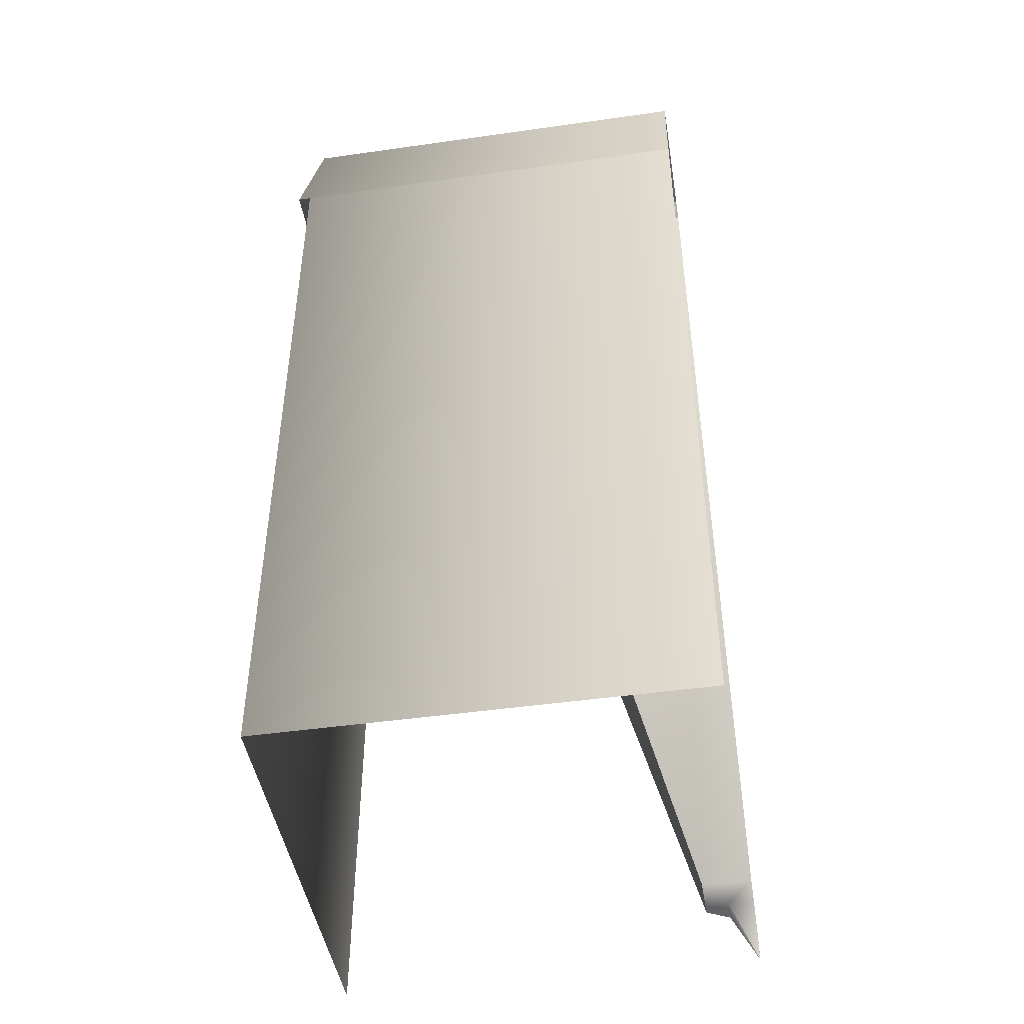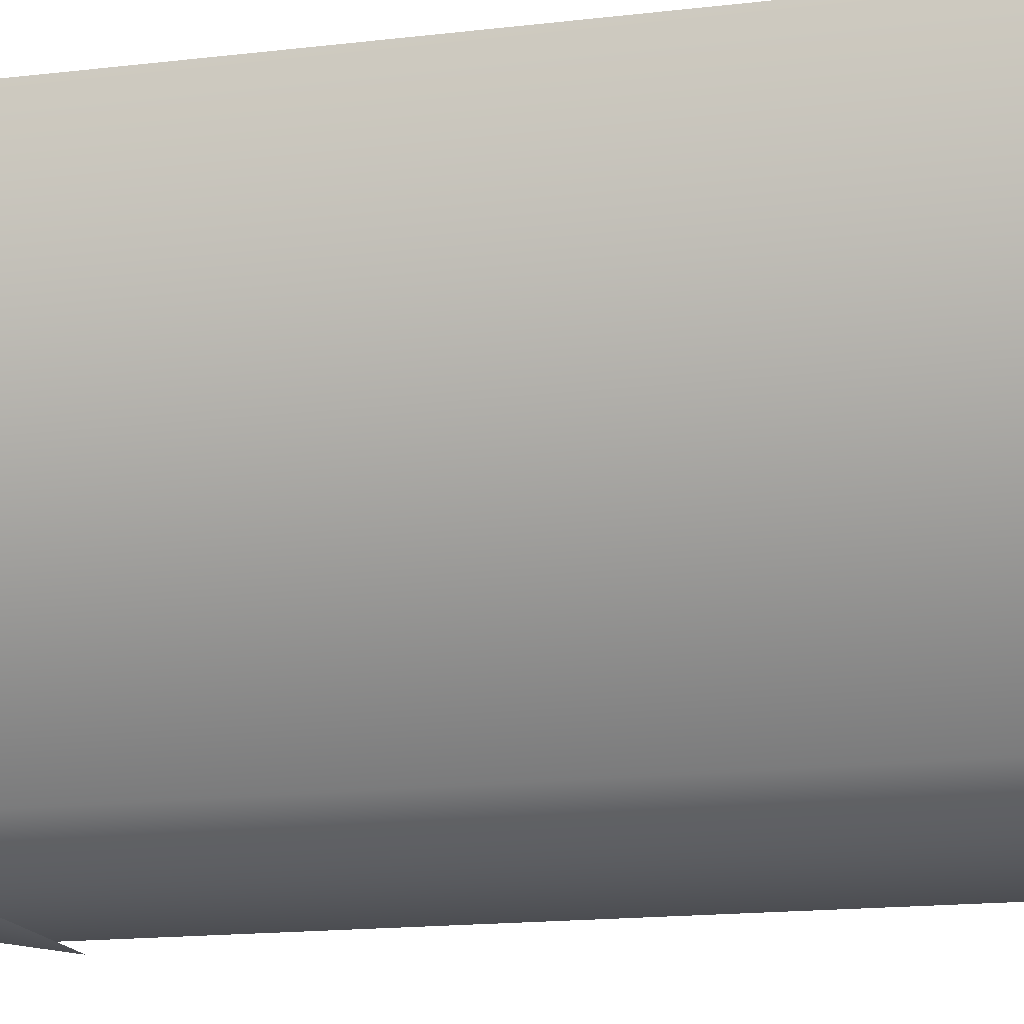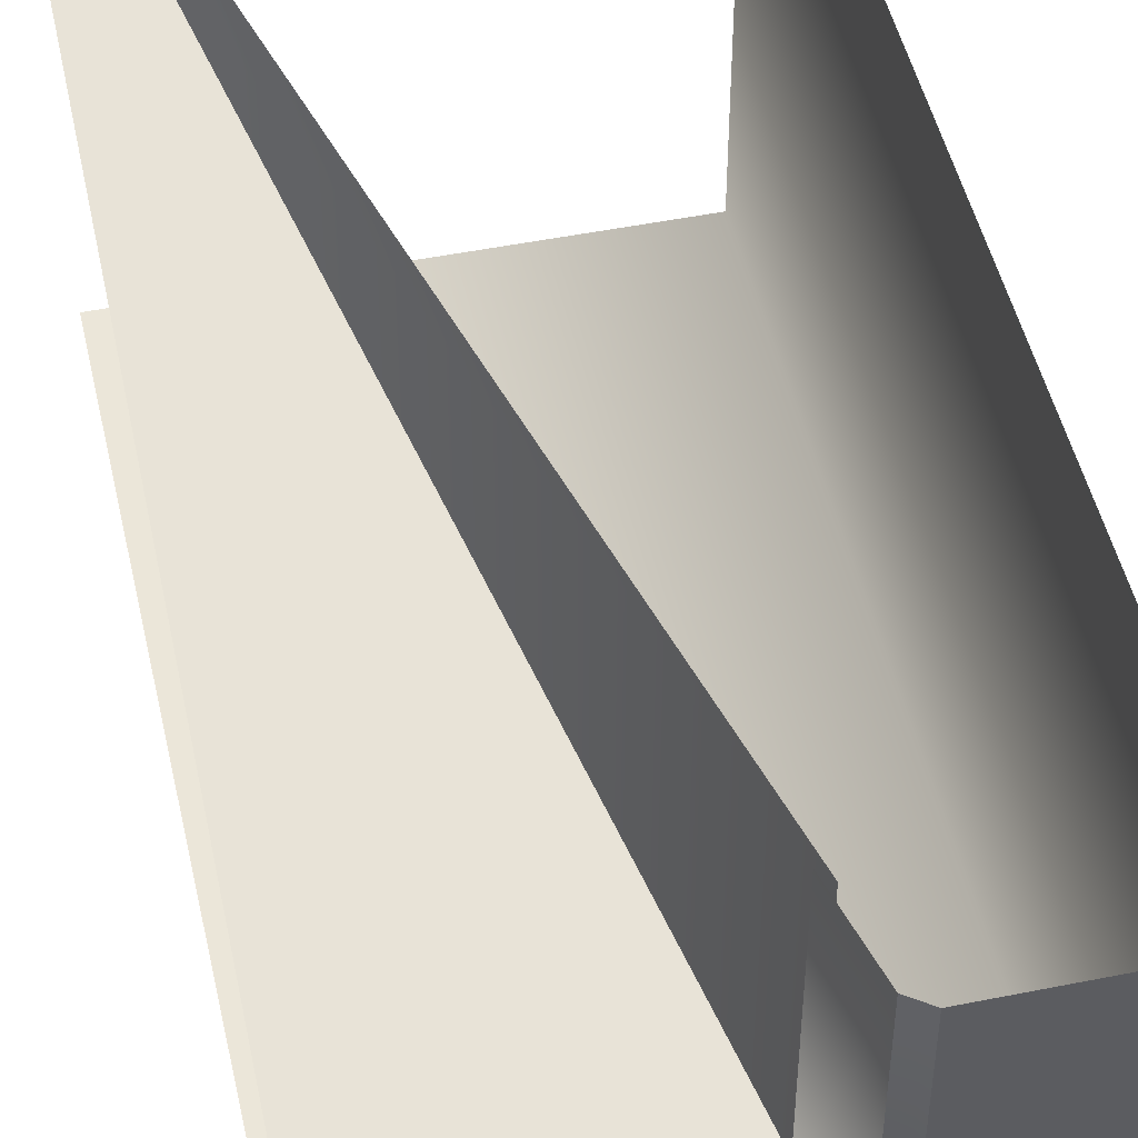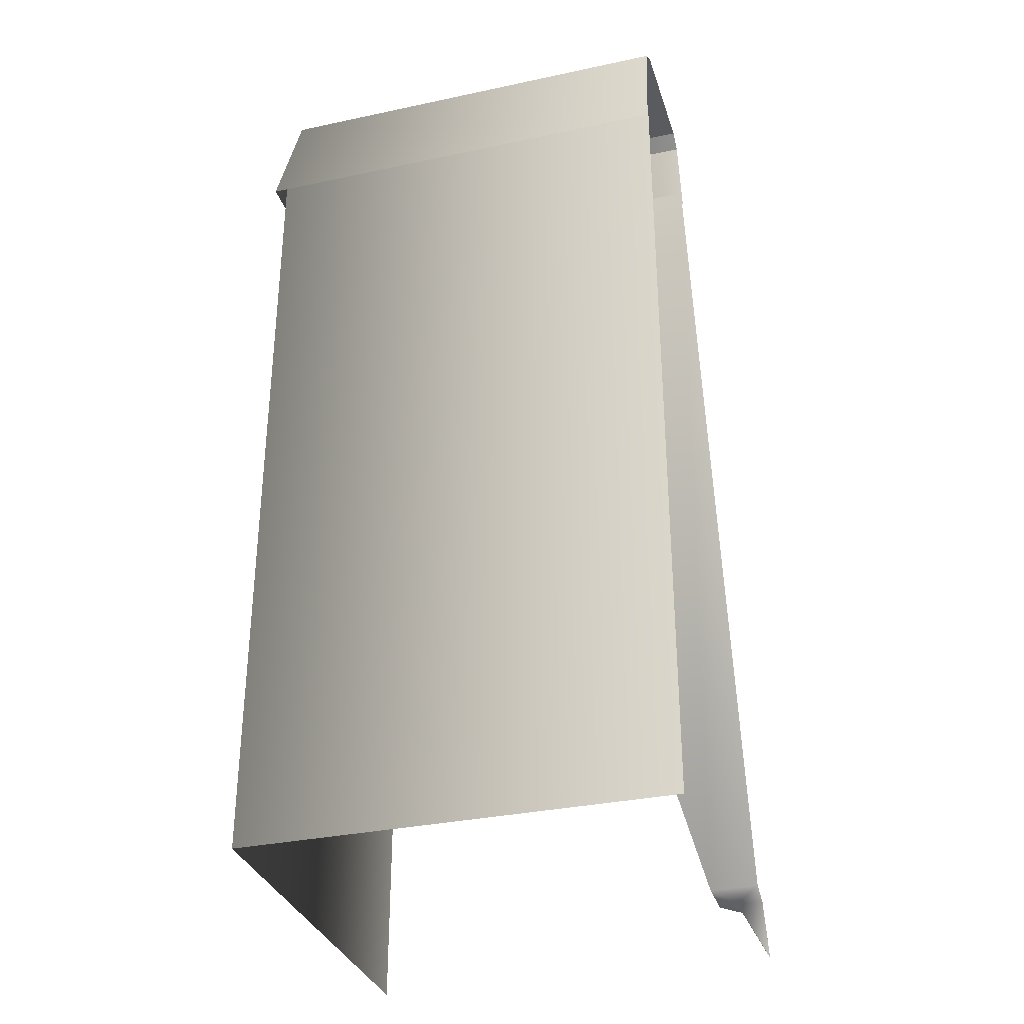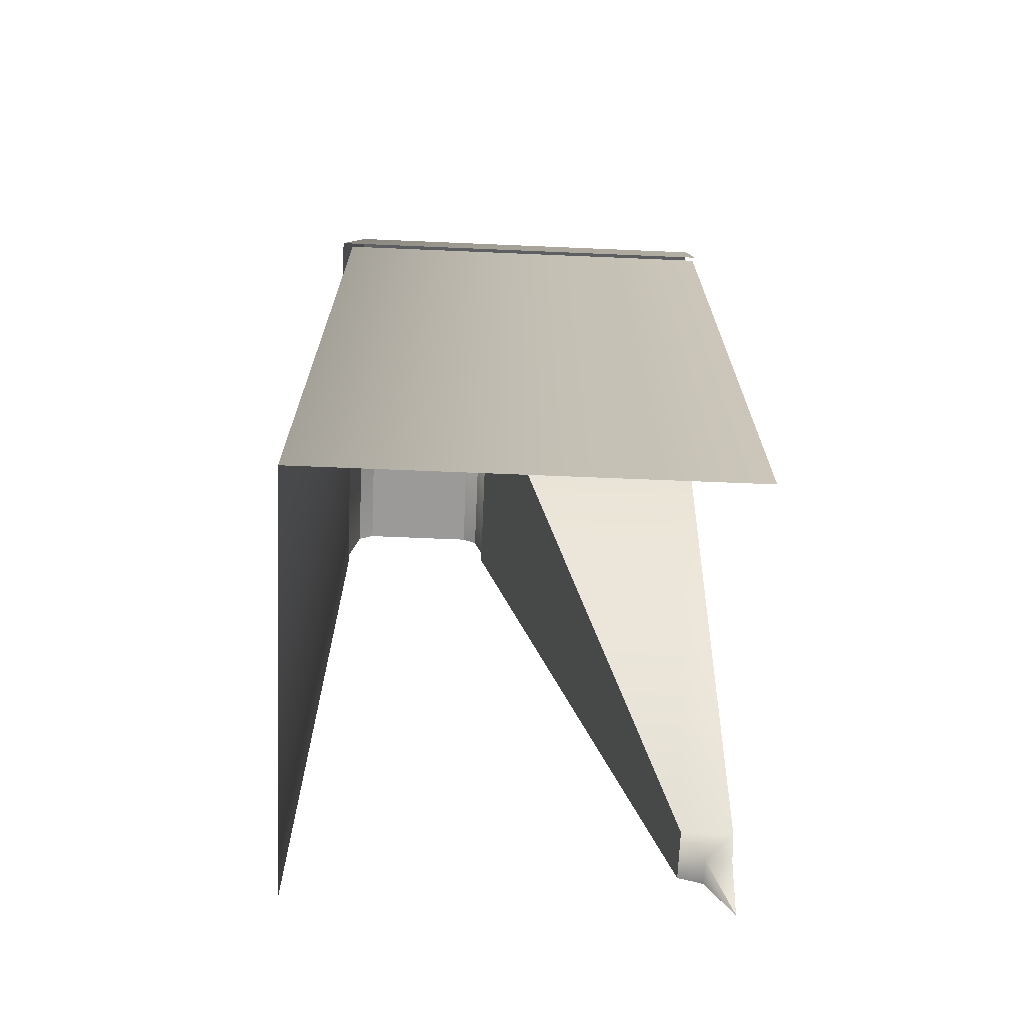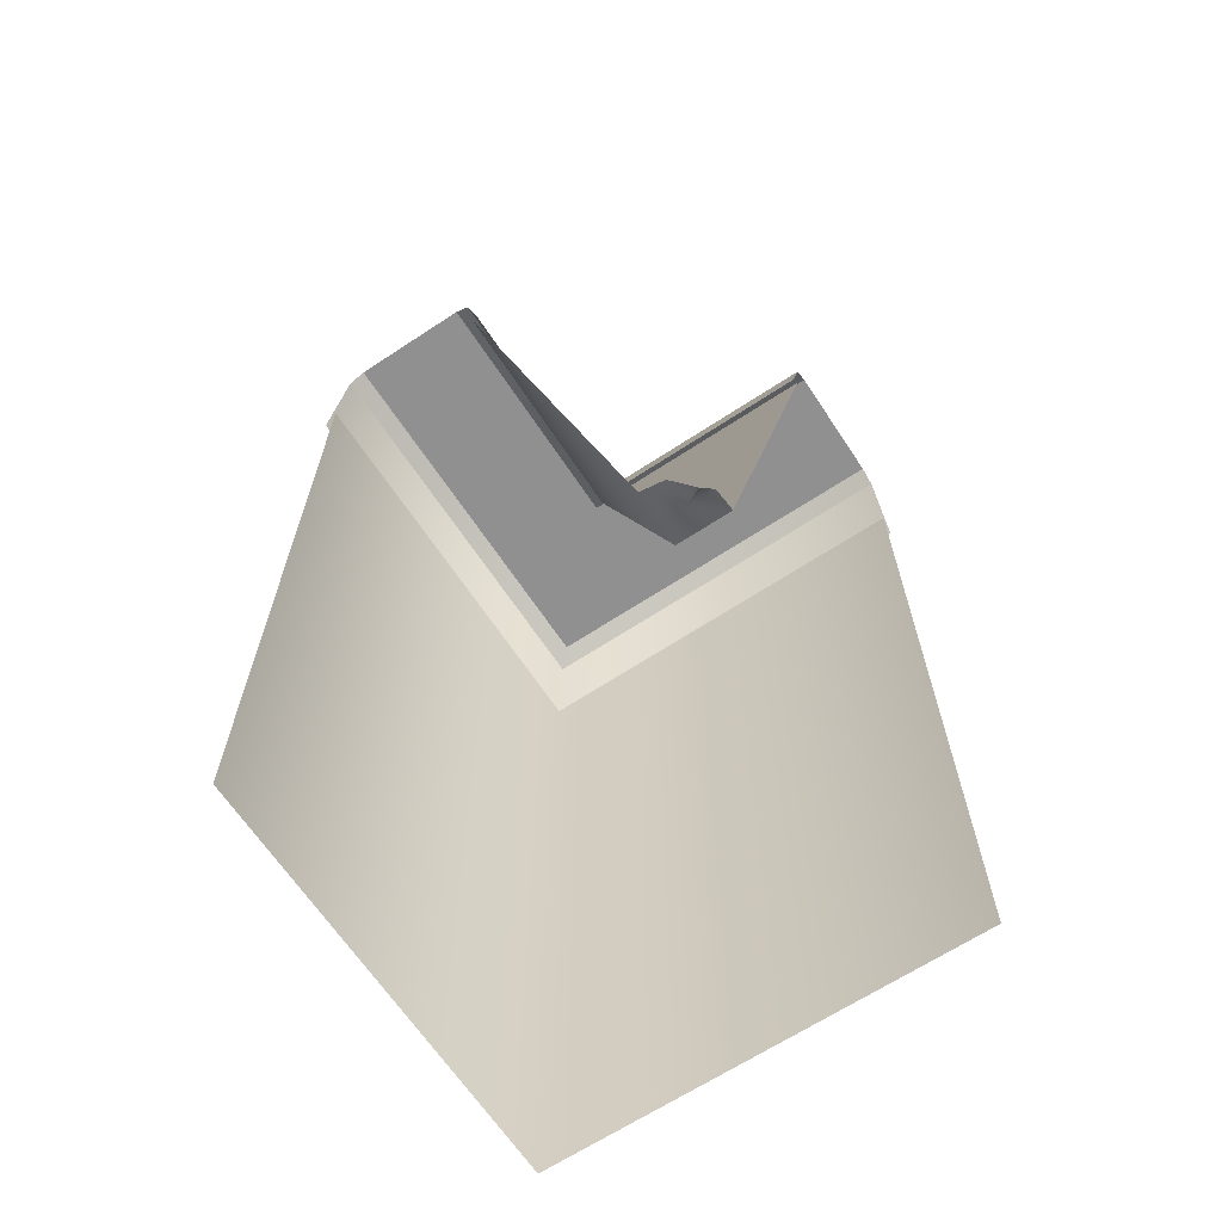
<metadata>
{"format":"obj","ext":"obj","renderer":"f3d","projection":"perspective","resolution":1024,"background":"white","views":[{"elev":-45.8,"azim":-80.7,"up":"+Y"},{"elev":-16.0,"azim":-76.0,"up":"+Z"},{"elev":48.7,"azim":167.4,"up":"+Z"},{"elev":-32.8,"azim":-73.5,"up":"+Y"},{"elev":-69.3,"azim":-92.4,"up":"+Y"},{"elev":-65.8,"azim":33.5,"up":"+Y"}]}
</metadata>
<code>
g wall_police_C
v 0.5035 0.002089 -0.5549
v 0.5035 2.053 -0.5545
v -0.5538 2.053 -0.5547
v -0.5531 0.002089 -0.5538
v -0.5542 0.002089 0.5035
v -0.5536 2.053 0.5035
v 0.5035 0.1287 0.4387
v 0.5035 -0.001698 0.5029
v 0.5029 -0.001698 0.5032
v 0.4387 0.1287 0.4387
v 0.5035 0.1506 0.3794
v 0.3794 0.1506 0.3794
v 0.5035 2.262 -0.141
v 0.5035 2.084 -0.0965
v -0.0965 2.084 -0.0965
v -0.141 2.262 -0.141
v -0.5323 2.262 -0.5332
v -0.5776 1.993 -0.5785
v 0.5035 1.993 -0.5781
v 0.5035 2.262 -0.5327
v 0.5035 2.29 -0.4923
v -0.491 2.29 -0.4919
v -0.5323 2.262 -0.5332
v 0.5035 2.262 -0.5327
v 0.5035 2.29 -0.4923
v 0.5035 2.29 -0.1804
v -0.1804 2.29 -0.1804
v -0.491 2.29 -0.4919
v 0.5035 2.108 -0.1176
v 0.5035 0.1506 0.3794
v 0.3794 0.1506 0.3794
v -0.1176 2.108 -0.1176
v -0.141 2.262 -0.141
v -0.1804 2.29 -0.1804
v 0.5035 2.29 -0.1804
v 0.5035 2.262 -0.141
v 0.5029 -0.001698 0.5029
v 0.5029 -0.001698 0.5032
v 0.4387 0.1287 0.5035
v 0.4387 0.1287 0.4387
v 0.3794 0.1506 0.5035
v 0.3794 0.1506 0.3794
v -0.141 2.262 0.5035
v -0.141 2.262 -0.141
v -0.0965 2.084 -0.0965
v -0.0965 2.084 0.5035
v -0.5323 2.262 -0.5332
v -0.5318 2.262 0.5035
v -0.5772 1.993 0.5035
v -0.5776 1.993 -0.5785
v -0.4914 2.29 0.5035
v -0.5318 2.262 0.5035
v -0.5323 2.262 -0.5332
v -0.491 2.29 -0.4919
v -0.1804 2.29 0.5035
v -0.4914 2.29 0.5035
v -0.491 2.29 -0.4919
v -0.1804 2.29 -0.1804
v 0.3794 0.1506 0.3794
v 0.3794 0.1506 0.5035
v -0.1176 2.108 0.5035
v -0.1176 2.108 -0.1176
v -0.141 2.262 -0.141
v -0.141 2.262 0.5035
v -0.1804 2.29 0.5035
v -0.1804 2.29 -0.1804
g wall_police_C_0
f 3 2 1
f 4 3 1
f 3 4 5
f 6 3 5
f 9 8 7
f 10 9 7
f 10 7 11
f 12 10 11
f 15 14 13
f 16 15 13
f 19 18 17
f 20 19 17
f 23 22 21
f 24 23 21
f 27 26 25
f 28 27 25
f 31 30 29
f 32 31 29
f 35 34 33
f 36 35 33
f 39 38 37
f 40 39 37
f 41 39 40
f 42 41 40
f 45 44 43
f 46 45 43
f 49 48 47
f 50 49 47
f 53 52 51
f 54 53 51
f 57 56 55
f 58 57 55
f 61 60 59
f 62 61 59
f 65 64 63
f 66 65 63

</code>
